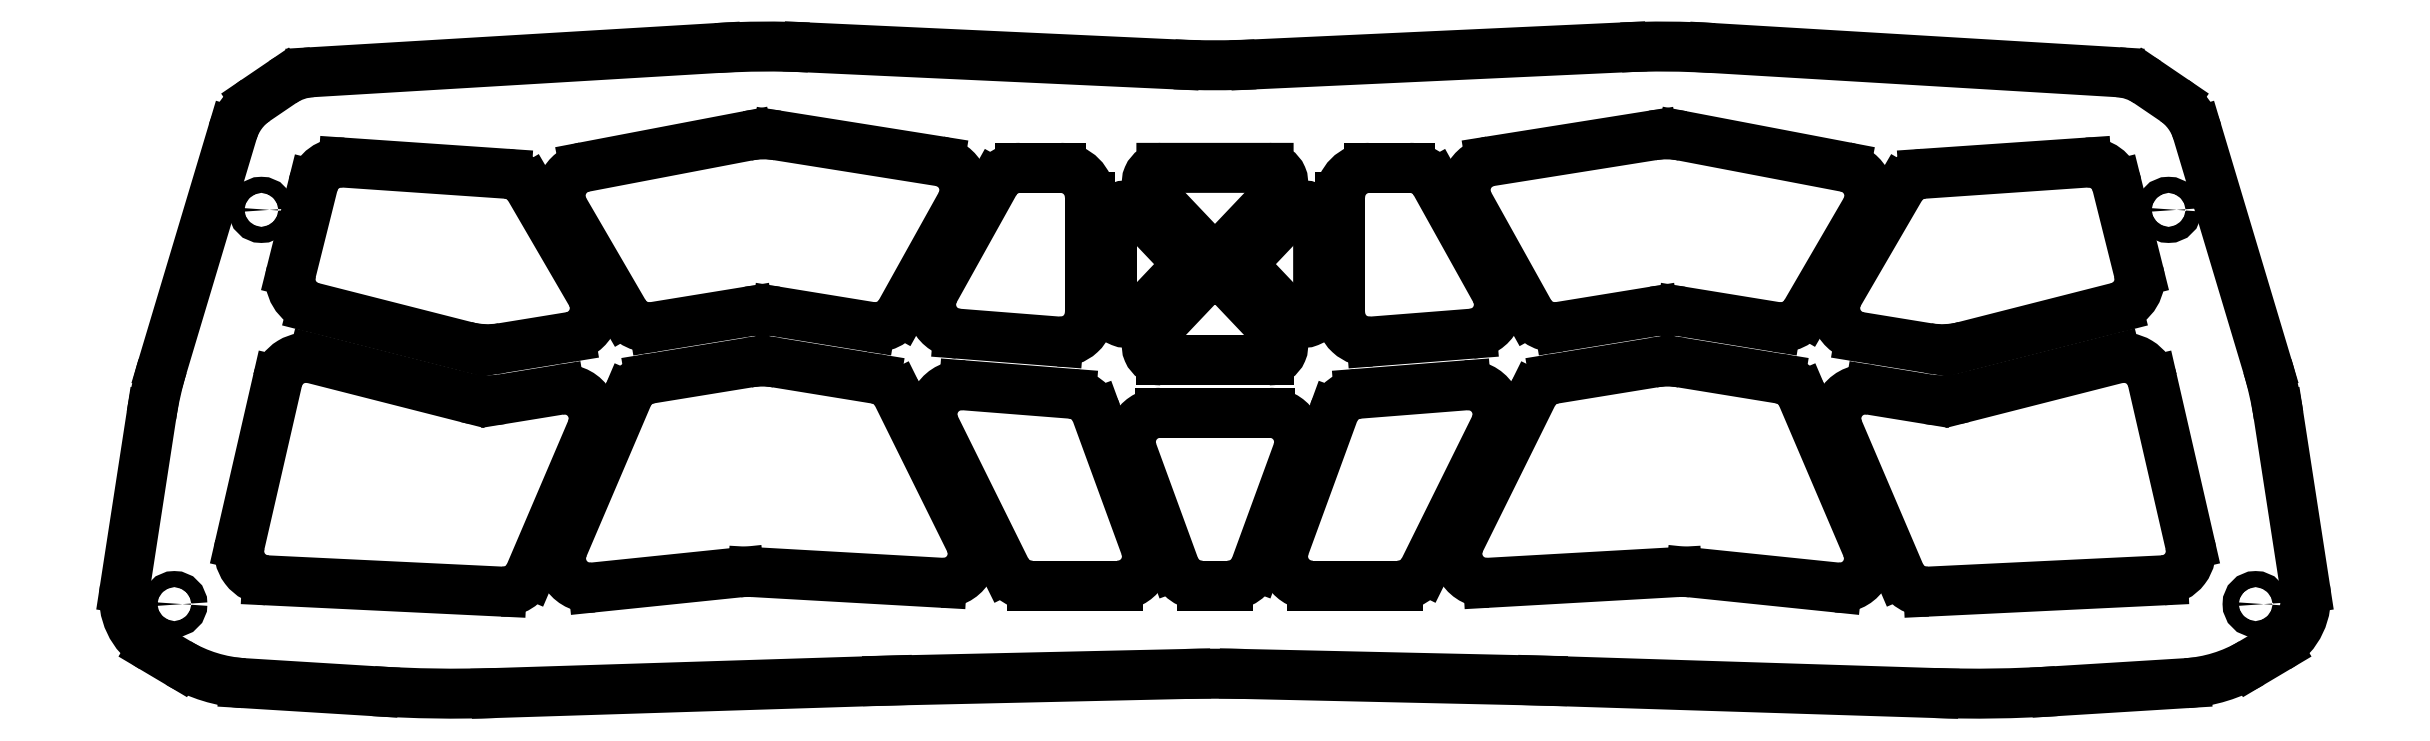
<metadata>
{"format":"dxf","ext":"dxf","renderer":"ezdxf+matplotlib","layout":"modelspace","background":"white","min_lineweight":24,"dpi":150}
</metadata>
<code>
0
SECTION
2
ENTITIES
0
INSERT
8
0
2
teethless40_csl_plate_v4_rounded_bottom_flexcuts
10
0
20
91.52
30
0
41
1
42
1
43
0
50
0
70
    1
71
    1
44
0
45
0
0
ENDSEC
0
EOF

</code>
